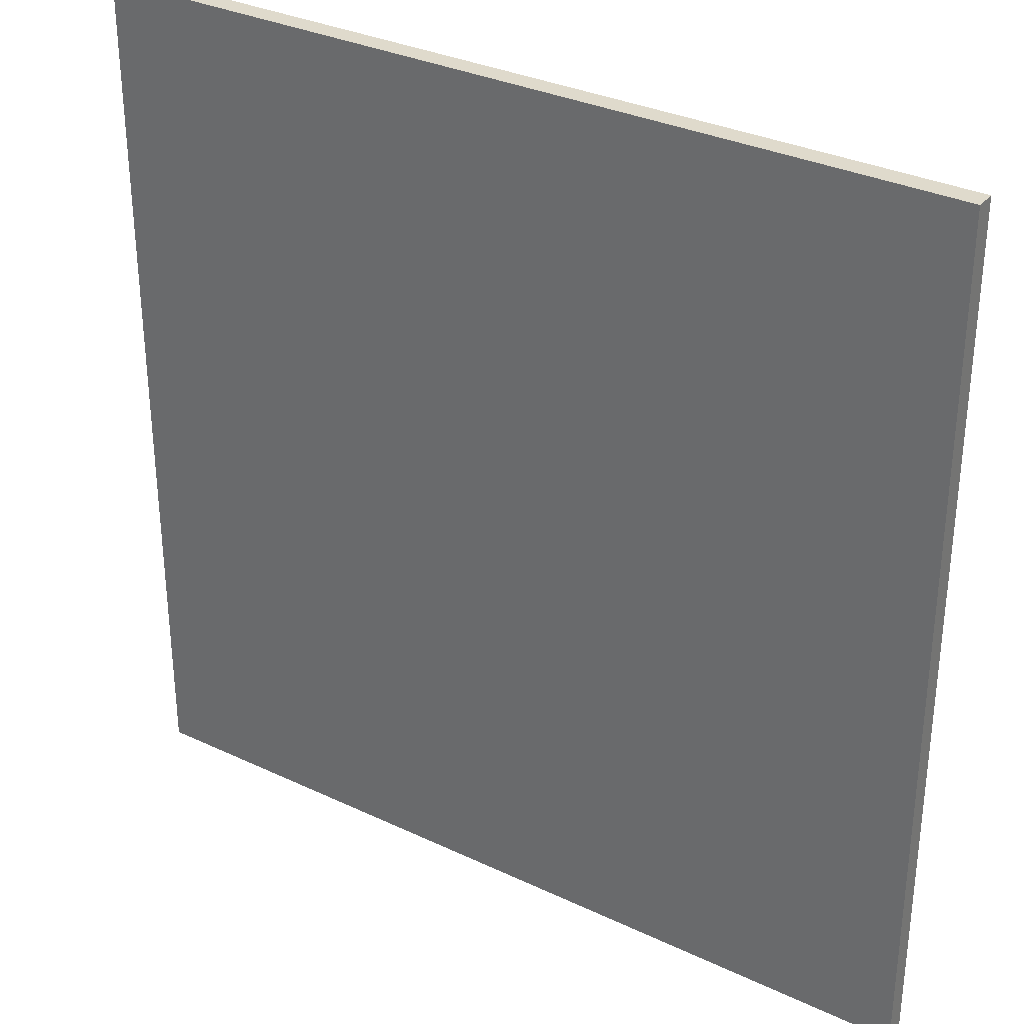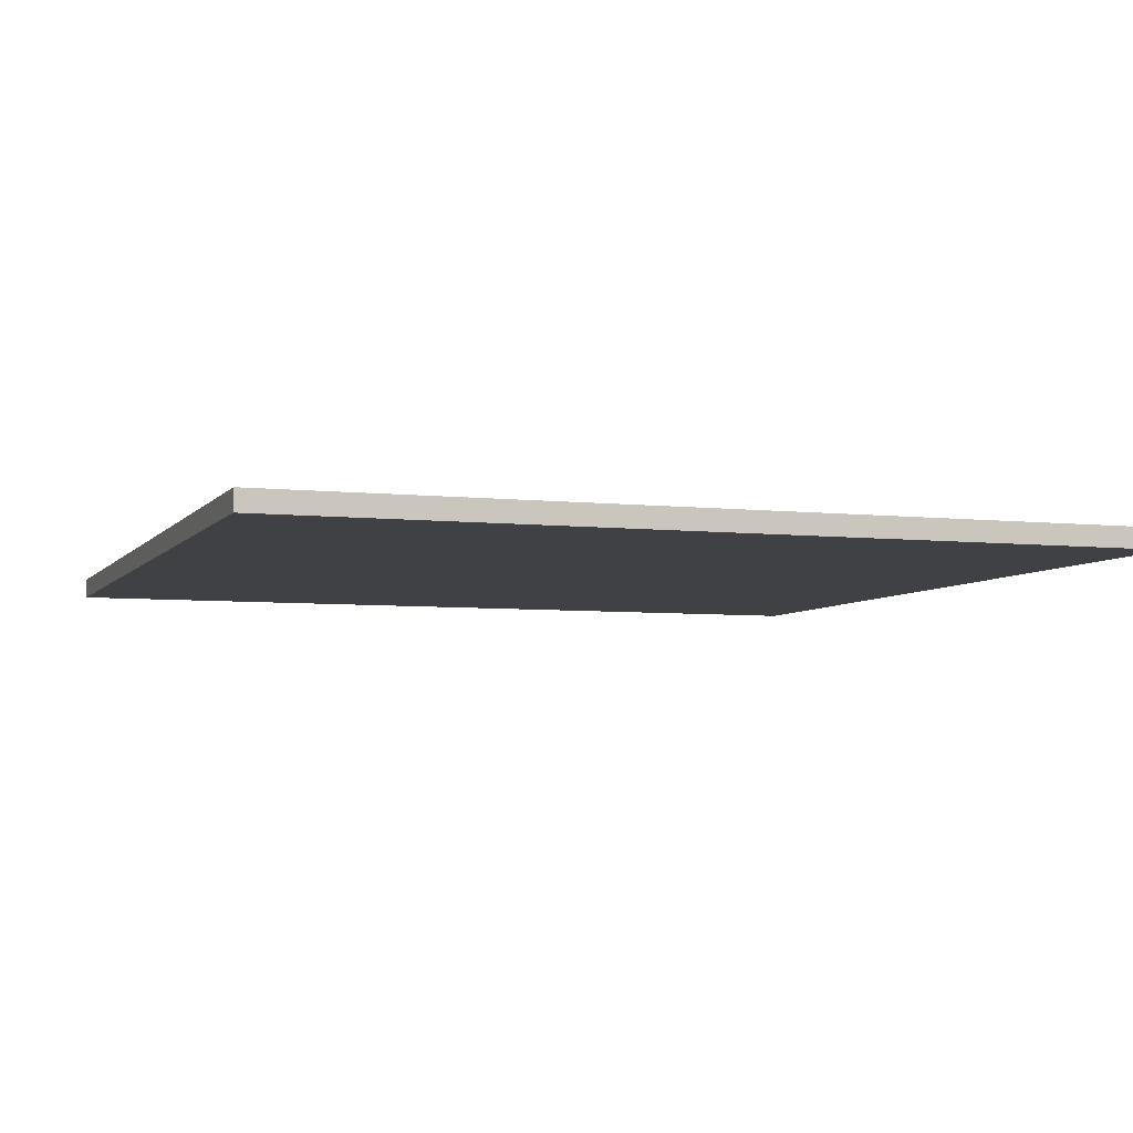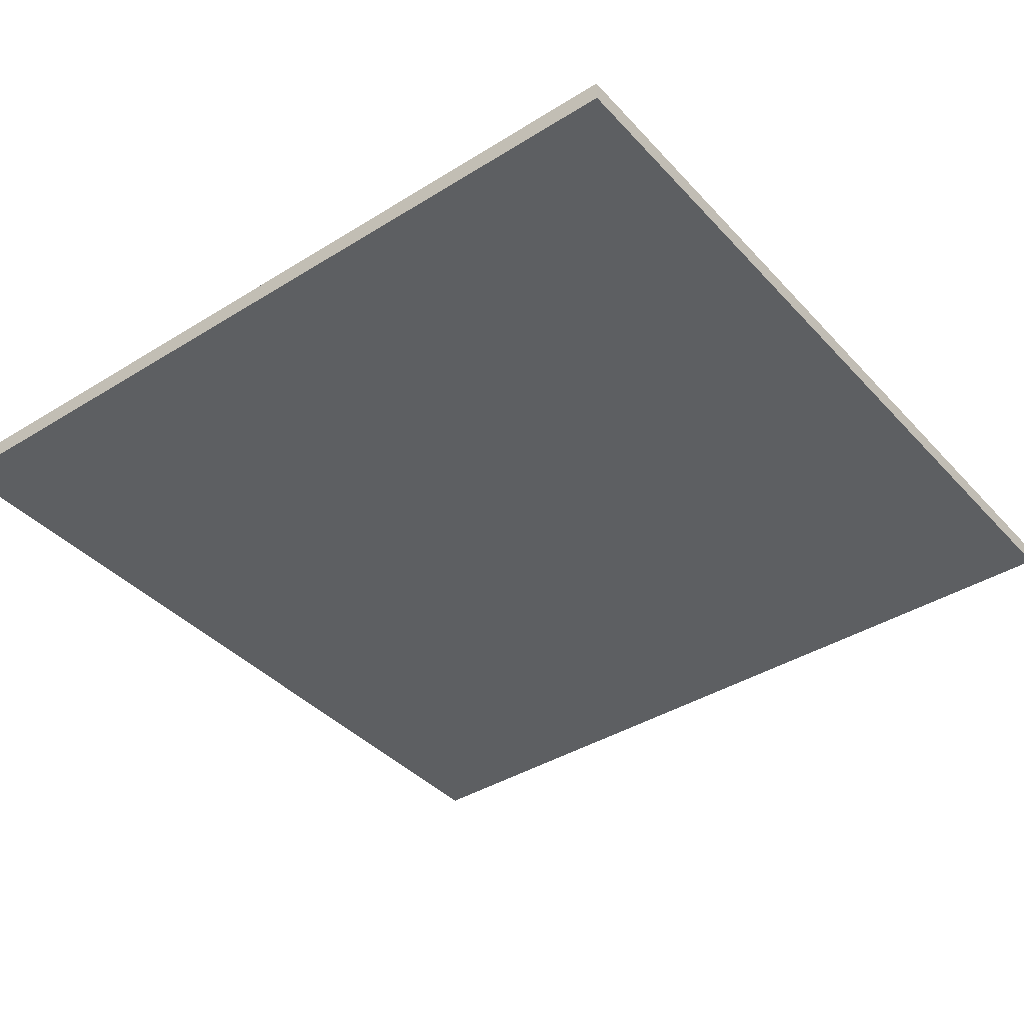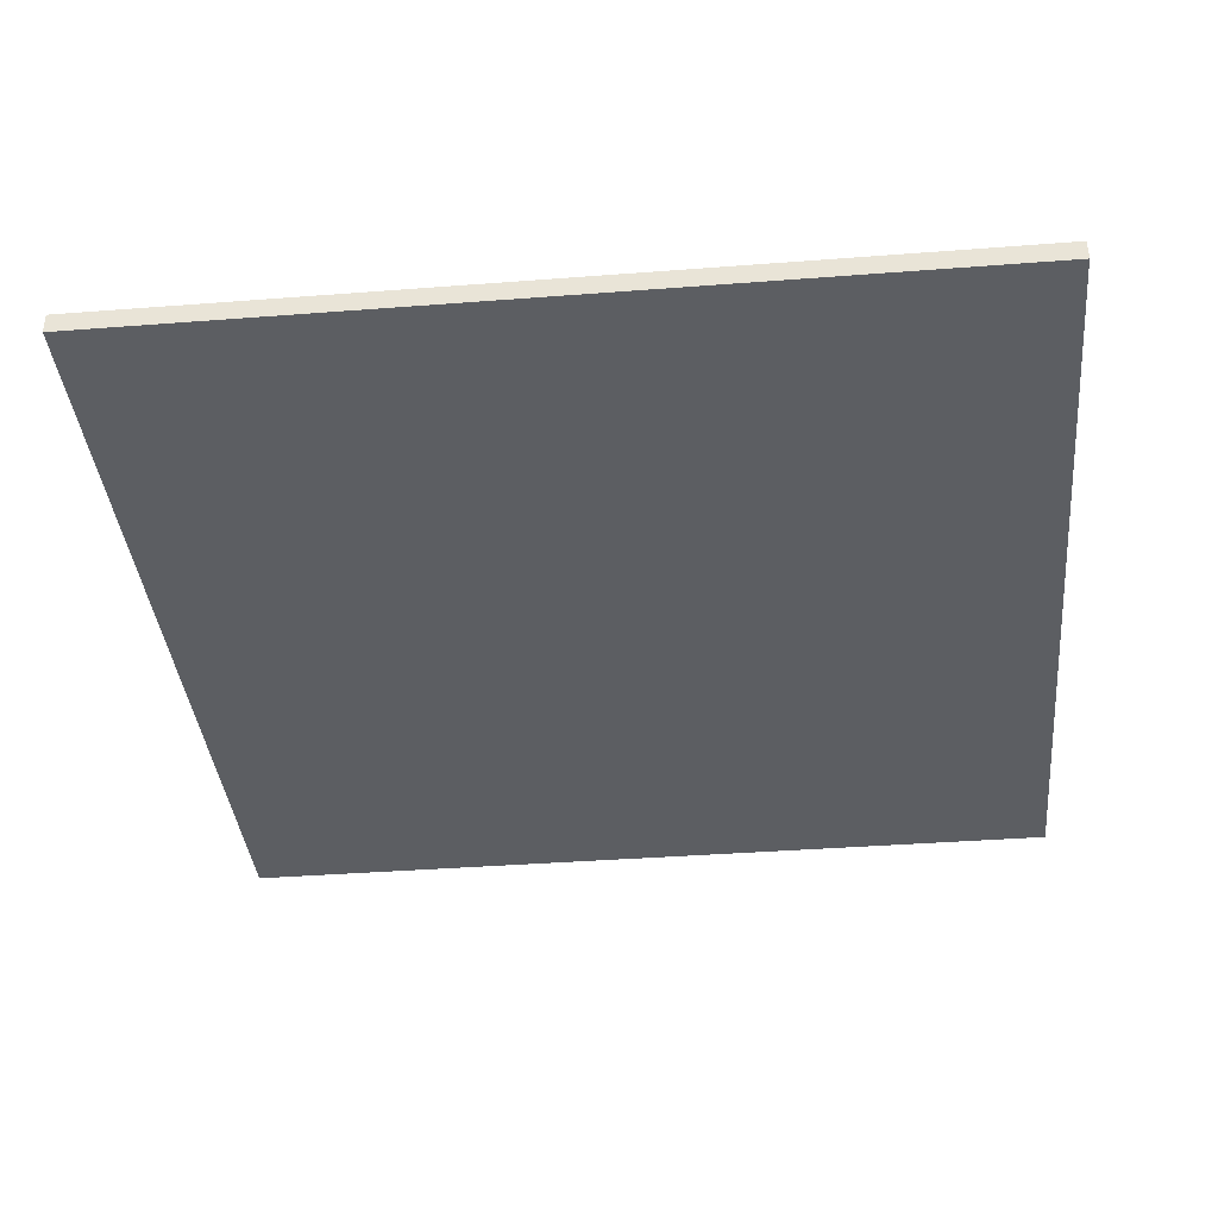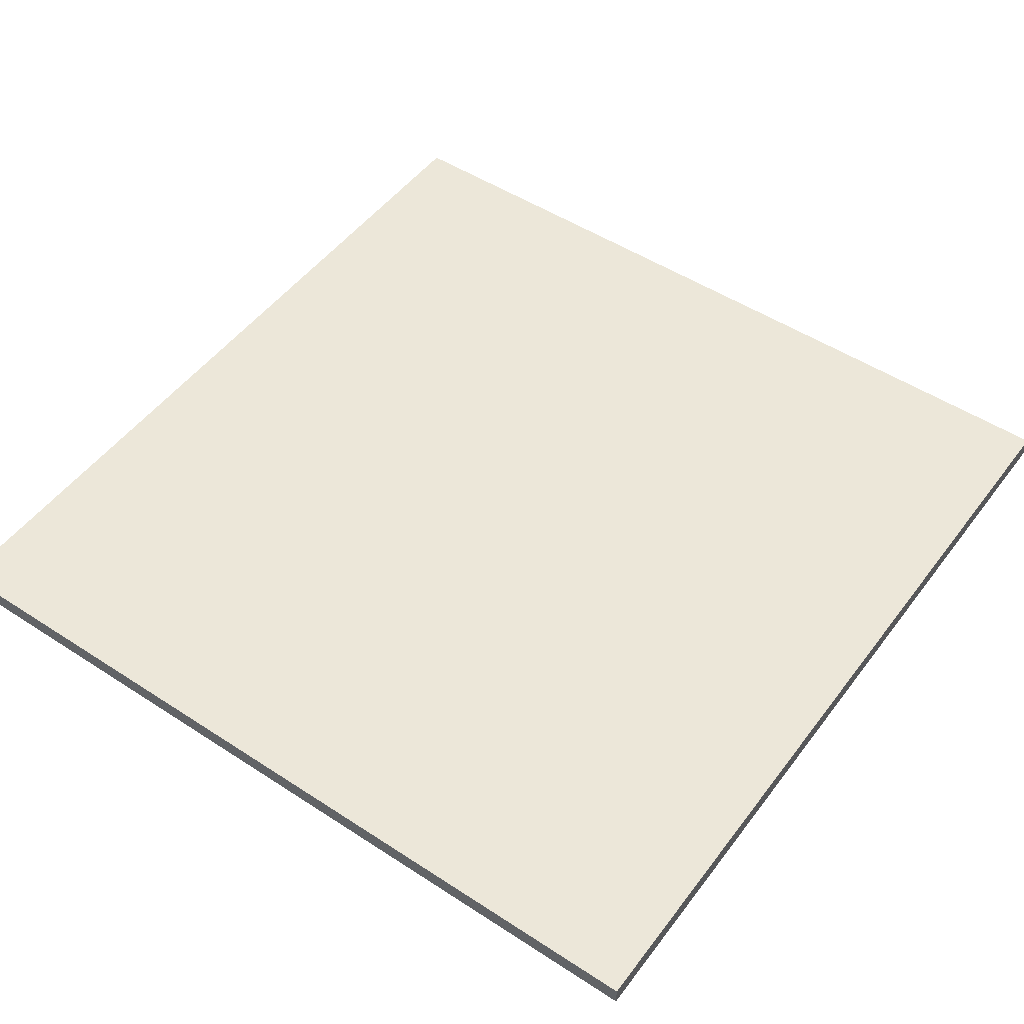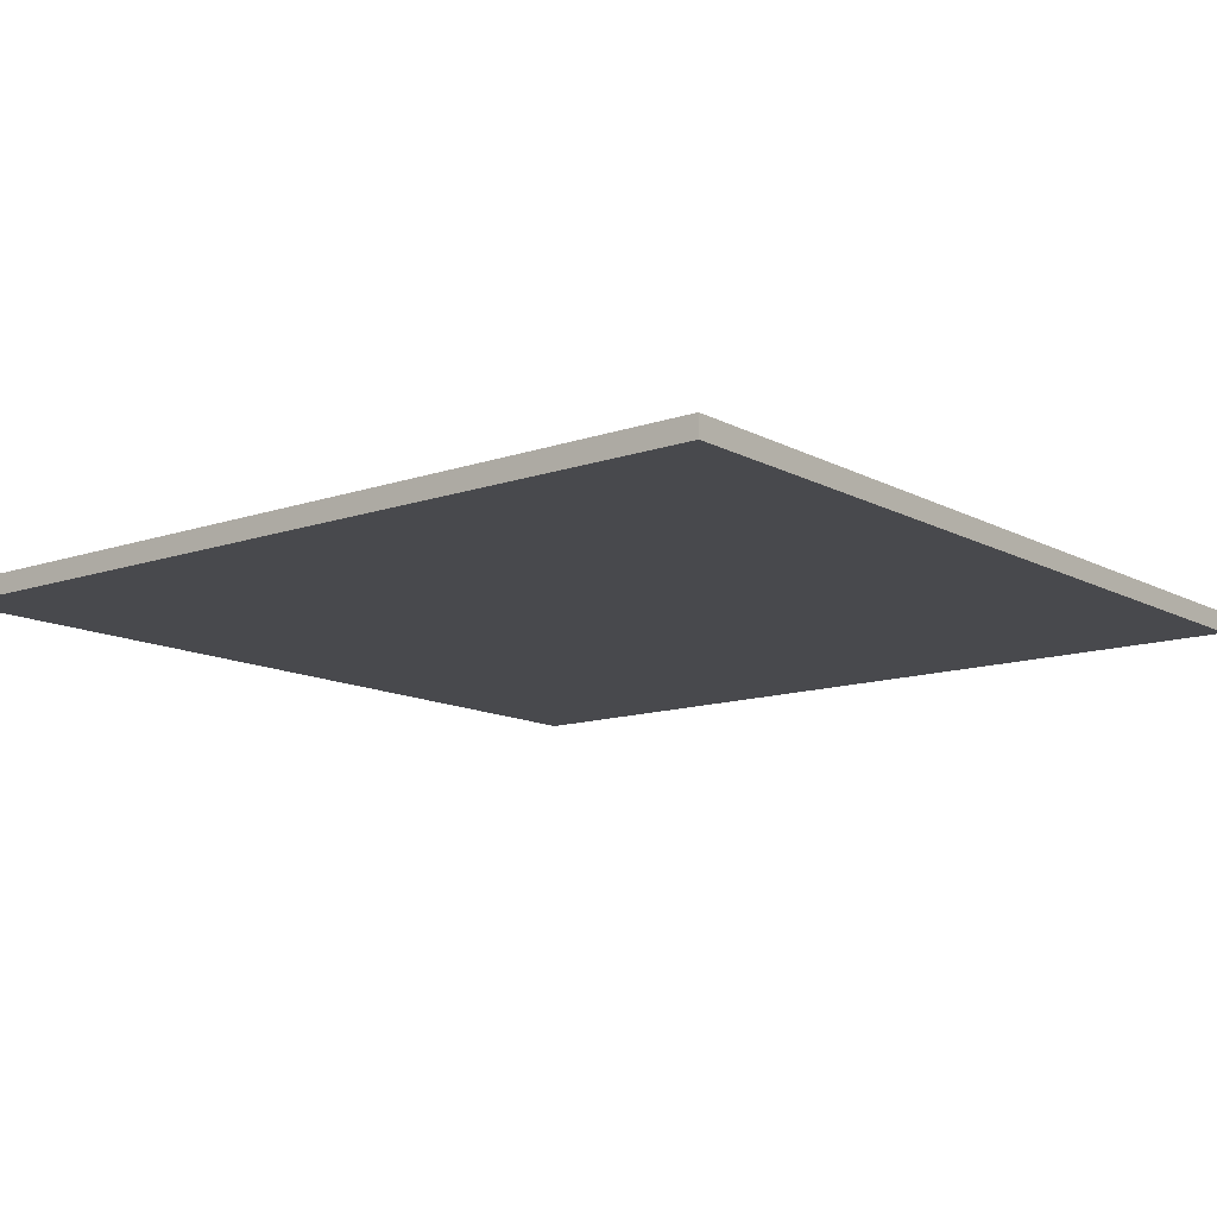
<metadata>
{"format":"obj","ext":"obj","renderer":"f3d","projection":"perspective","resolution":1024,"background":"white","views":[{"elev":32.4,"azim":33.4,"up":"+Z"},{"elev":-5.5,"azim":160.6,"up":"+Y"},{"elev":-39.6,"azim":37.7,"up":"+Y"},{"elev":-38.0,"azim":-174.4,"up":"+Y"},{"elev":50.2,"azim":35.6,"up":"+Y"},{"elev":-12.5,"azim":-51.1,"up":"+Y"}]}
</metadata>
<code>
g MetroArea_Ground_Platform_06
v -4 0.09439 4
v -4 0.09439 6.145e-07
v 1.221e-06 0.09439 6.145e-07
v 1.221e-06 0.09439 4
v -4 0.09439 6.145e-07
v -4 0.09439 4
v -4 -0.09439 4
v -4 -0.09439 -1.567e-07
v 1.221e-06 0.09439 4
v 1.221e-06 -0.09439 4
v -4 -0.09439 4
v -4 0.09439 4
v -4 0.09439 6.145e-07
v -4 0.09439 -4
v 1.221e-06 0.09439 -4
v 1.221e-06 0.09439 6.145e-07
v -4 0.09439 -4
v -4 0.09439 6.145e-07
v -4 -0.09439 -1.567e-07
v -4 -0.09439 -4
v 1.221e-06 0.09439 -4
v -4 0.09439 -4
v -4 -0.09439 -4
v 1.221e-06 -0.09439 -4
v 1.221e-06 0.09439 4
v 1.221e-06 0.09439 6.145e-07
v 4 0.09439 6.145e-07
v 4 0.09439 4
v 4 0.09439 4
v 4 -0.09439 4
v 1.221e-06 -0.09439 4
v 1.221e-06 0.09439 4
v 4 0.09439 6.145e-07
v 4 -0.09439 -1.567e-07
v 4 -0.09439 4
v 4 0.09439 4
v 1.221e-06 0.09439 6.145e-07
v 1.221e-06 0.09439 -4
v 4 0.09439 -4
v 4 0.09439 6.145e-07
v 4 0.09439 -4
v 1.221e-06 0.09439 -4
v 1.221e-06 -0.09439 -4
v 4 -0.09439 -4
v 4 0.09439 -4
v 4 -0.09439 -4
v 4 -0.09439 -1.567e-07
v 4 0.09439 6.145e-07
v -4 -0.09439 4
v 1.221e-06 -0.09439 4
v 1.221e-06 -0.09439 -7.671e-07
v -4 -0.09439 -1.567e-07
v -4 -0.09439 -1.567e-07
v 1.221e-06 -0.09439 -7.671e-07
v 1.221e-06 -0.09439 -4
v -4 -0.09439 -4
v 1.221e-06 -0.09439 4
v 4 -0.09439 4
v 4 -0.09439 -1.567e-07
v 1.221e-06 -0.09439 -7.671e-07
v 1.221e-06 -0.09439 -7.671e-07
v 4 -0.09439 -1.567e-07
v 4 -0.09439 -4
v 1.221e-06 -0.09439 -4
g MetroArea_Ground_Platform_06_0
f 3 2 1
f 4 3 1
f 7 6 5
f 8 7 5
f 11 10 9
f 12 11 9
f 15 14 13
f 16 15 13
f 19 18 17
f 20 19 17
f 23 22 21
f 24 23 21
f 27 26 25
f 28 27 25
f 31 30 29
f 32 31 29
f 35 34 33
f 36 35 33
f 39 38 37
f 40 39 37
f 43 42 41
f 44 43 41
f 47 46 45
f 48 47 45
f 51 50 49
f 52 51 49
f 55 54 53
f 56 55 53
f 59 58 57
f 60 59 57
f 63 62 61
f 64 63 61

</code>
